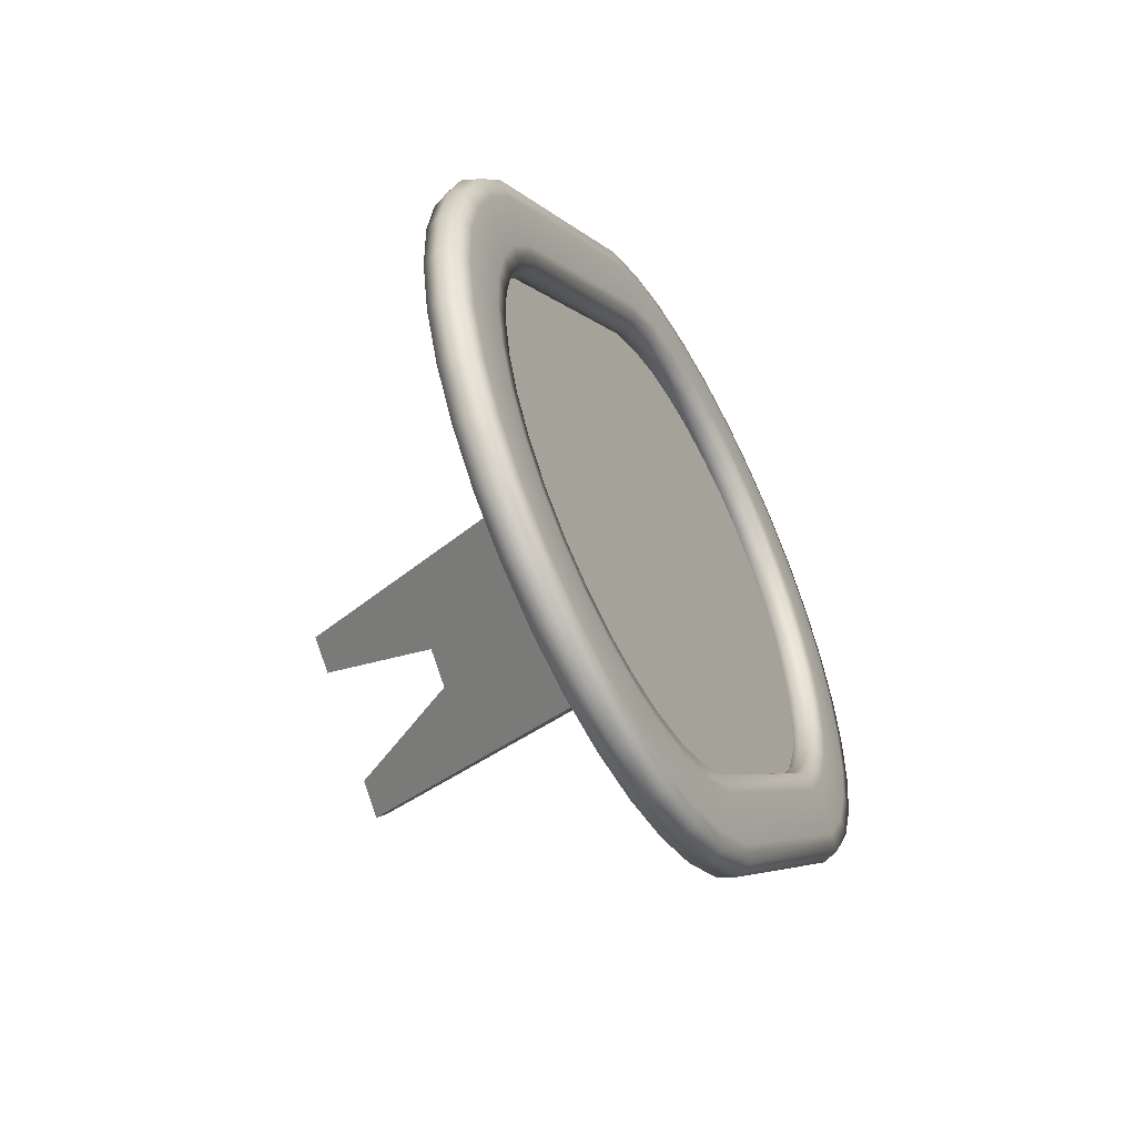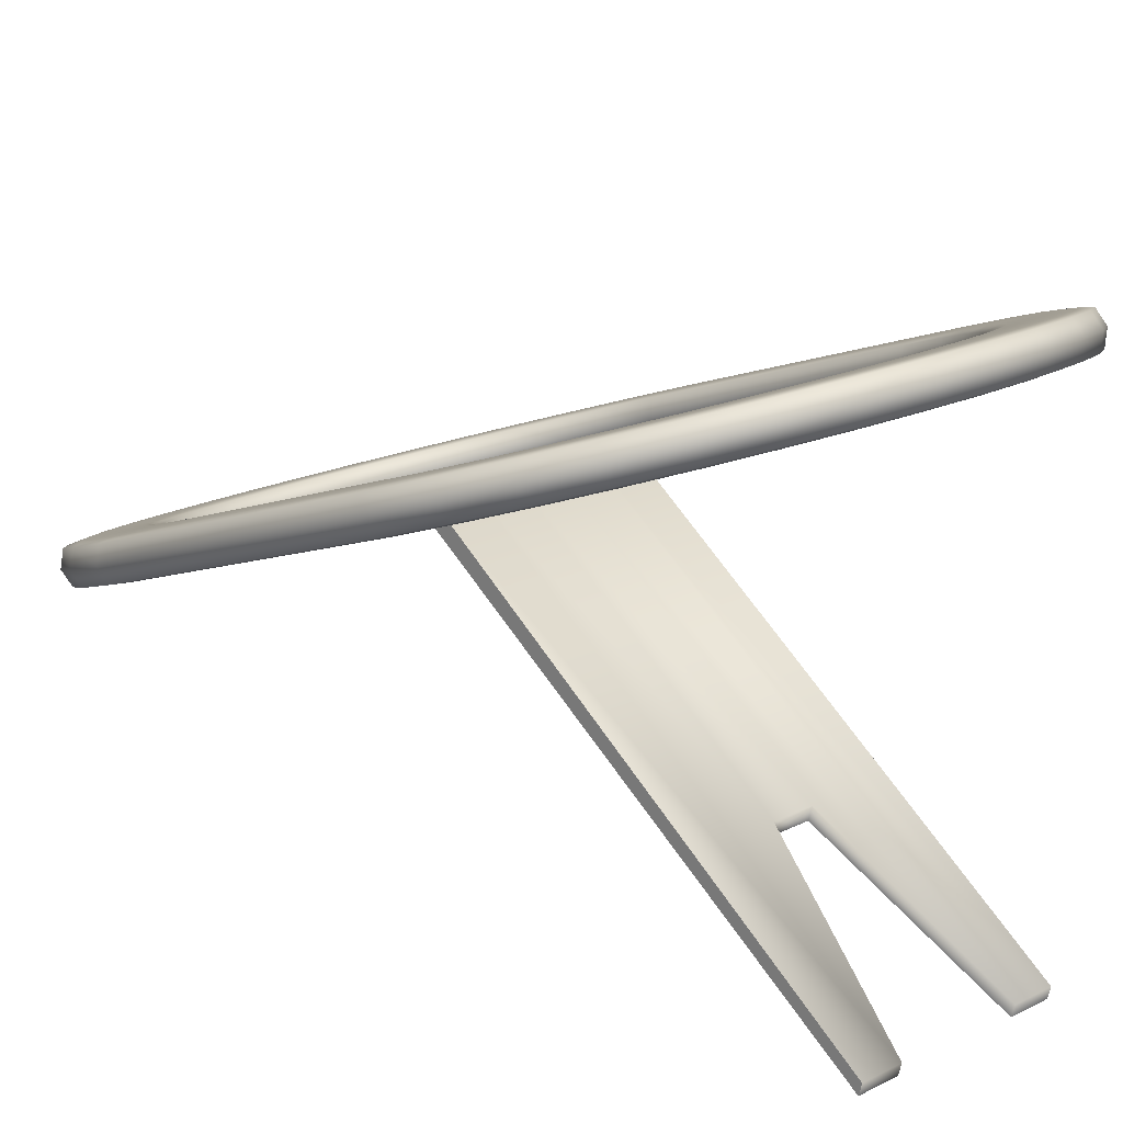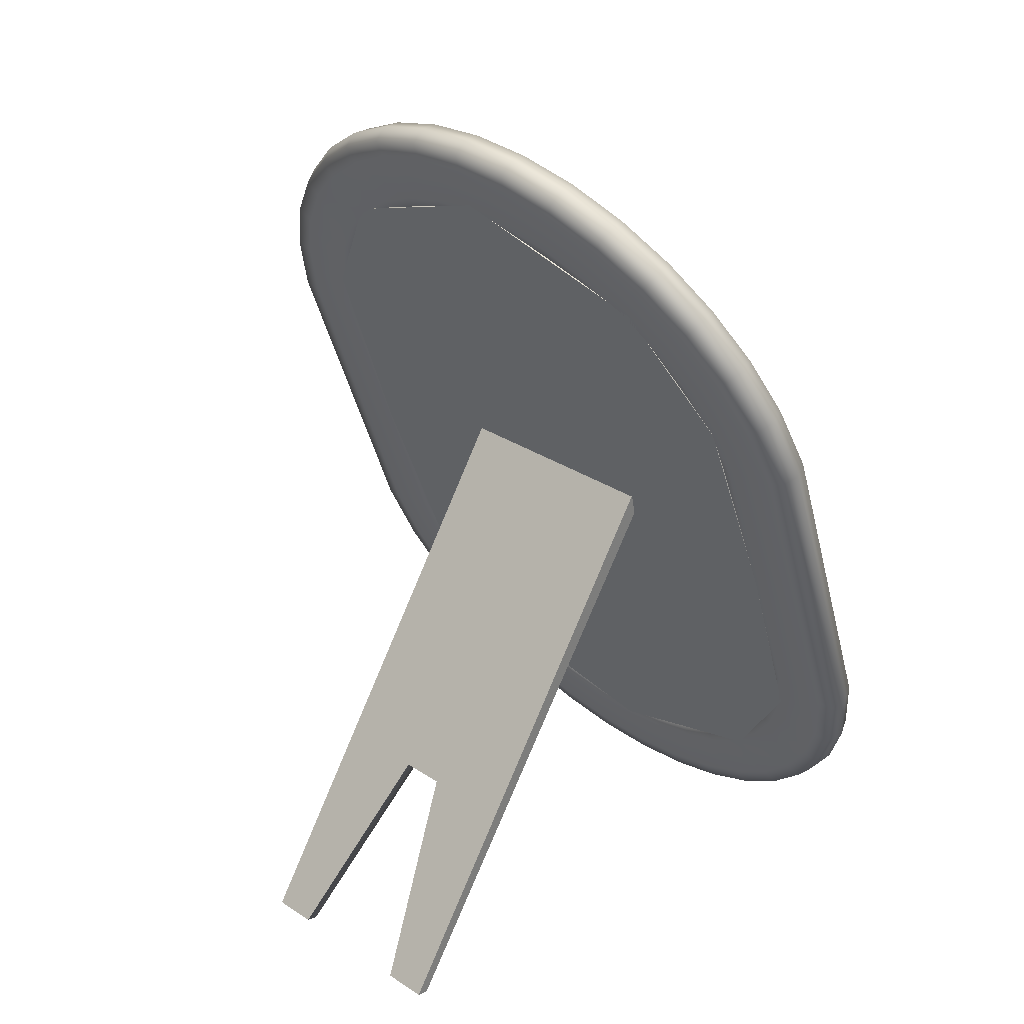
<metadata>
{"format":"obj","ext":"obj","renderer":"f3d","projection":"perspective","resolution":1024,"background":"white","views":[{"elev":78.6,"azim":-109.4,"up":"+Y"},{"elev":19.2,"azim":-43.1,"up":"+Z"},{"elev":31.0,"azim":-136.9,"up":"+Y"}]}
</metadata>
<code>
v 1.339 39.17 -10.1
v 4.018 38.95 -10.02
v 3.971 38.45 -10.61
v 1.339 38.66 -10.69
v 1.339 39.16 -9.319
v 3.971 38.95 -9.24
v 6.524 38.3 -9.006
v 6.616 38.29 -9.778
v 6.524 37.81 -10.38
v 1.339 38.44 -8.944
v 3.831 38.23 -8.869
v 1.339 36.41 -8.205
v 3.455 36.23 -8.141
v 1.339 35.61 -8.026
v 3.315 35.45 -7.966
v 5.23 34.96 -7.791
v 5.507 35.72 -7.954
v 6.247 37.62 -8.648
v 1.339 35.11 -8.618
v 3.268 34.95 -8.56
v 1.339 35.11 -9.396
v 3.315 34.95 -9.336
v 5.23 34.47 -9.161
v 5.138 34.48 -8.389
v 1.339 35.84 -9.771
v 3.455 35.66 -9.707
v 1.339 37.87 -10.51
v 3.831 37.66 -10.44
v 6.247 37.05 -10.21
v 5.507 35.15 -9.519
v 9.053 37.22 -9.389
v 8.918 36.76 -9.994
v 8.918 37.25 -8.624
v 11.08 35.83 -8.106
v 11.26 35.78 -8.862
v 11.08 35.33 -9.476
v 8.513 36.63 -8.286
v 7.432 34.87 -7.646
v 7.027 34.18 -7.504
v 8.652 33.11 -7.115
v 9.173 33.73 -7.23
v 10.56 35.28 -7.796
v 6.892 33.71 -8.109
v 7.027 33.68 -8.874
v 8.652 32.61 -8.485
v 8.478 32.66 -7.73
v 7.432 34.3 -9.212
v 8.513 36.06 -9.852
v 10.56 34.71 -9.362
v 9.173 33.16 -8.796
v 13.16 33.99 -8.211
v 12.95 33.58 -8.837
v 12.95 34.07 -7.467
v 14.47 32.04 -6.727
v 14.7 31.92 -7.458
v 14.47 31.54 -8.097
v 12.33 33.62 -7.191
v 10.67 32.32 -6.716
v 10.05 31.79 -6.636
v 11.19 30.26 -6.08
v 11.89 30.68 -6.121
v 13.76 31.7 -6.49
v 9.846 31.38 -7.261
v 10.05 31.29 -8.006
v 11.19 29.77 -7.45
v 10.96 29.89 -6.719
v 10.67 31.75 -8.282
v 12.33 33.05 -8.757
v 13.76 31.13 -8.056
v 11.89 30.11 -7.687
v 15.84 29.59 -6.611
v 15.58 29.25 -7.264
v 15.58 29.75 -5.894
v 16.27 27.02 -4.899
v 16.53 26.82 -5.602
v 16.27 26.52 -6.269
v 14.82 29.53 -5.701
v 12.79 28.83 -5.446
v 12.03 28.53 -5.448
v 12.54 26.3 -4.638
v 13.34 26.49 -4.596
v 15.47 26.9 -4.745
v 11.77 28.19 -6.101
v 12.03 28.03 -6.818
v 12.54 25.8 -6.008
v 12.28 26 -5.305
v 12.79 28.26 -7.012
v 14.82 28.96 -7.267
v 15.47 26.33 -6.311
v 13.34 25.92 -6.162
v 16.27 12.55 0.3684
v 16.53 12.25 -0.298
v 13.34 13.14 0.2617
v 15.47 12.74 0.4105
v 12.54 13.26 0.108
v 12.54 12.76 -1.262
v 12.28 13.06 -0.5956
v 15.47 12.17 -1.155
v 13.34 12.57 -1.304
v 16.27 12.05 -1.002
v 15.84 9.402 0.7372
v 15.58 9.24 0.02029
v 15.58 9.739 1.39
v 14.47 7.443 2.226
v 14.7 7.067 1.587
v 14.47 6.944 0.856
v 14.82 10.04 1.393
v 12.79 10.74 1.138
v 12.03 10.96 0.9444
v 11.19 9.22 1.579
v 11.89 8.875 1.816
v 13.76 7.859 2.185
v 11.77 10.8 0.2275
v 12.03 10.47 -0.4257
v 11.19 8.721 0.2092
v 10.96 9.098 0.8481
v 12.79 10.17 -0.428
v 14.82 9.467 -0.1731
v 13.76 7.289 0.6195
v 11.89 8.305 0.2499
v 13.16 4.997 2.341
v 12.95 4.911 1.596
v 12.95 5.41 2.966
v 11.08 3.653 3.605
v 11.26 3.21 2.991
v 11.08 3.155 2.235
v 12.33 5.935 2.886
v 10.67 7.24 2.411
v 10.05 7.694 2.135
v 8.652 6.376 2.614
v 9.173 5.828 2.925
v 10.56 4.272 3.491
v 9.846 7.608 1.39
v 10.05 7.195 0.7646
v 8.652 5.877 1.244
v 8.478 6.321 1.859
v 10.67 6.67 0.8449
v 12.33 5.365 1.32
v 10.56 3.703 1.925
v 9.173 5.258 1.359
v 9.053 1.761 3.518
v 8.918 1.731 2.753
v 8.918 2.23 4.123
v 6.524 1.18 4.506
v 6.616 0.692 3.907
v 6.524 0.6812 3.136
v 8.513 2.925 3.981
v 7.432 4.684 3.341
v 7.027 5.308 3.003
v 5.23 4.52 3.29
v 5.507 3.84 3.648
v 6.247 1.931 4.343
v 6.892 5.278 2.238
v 7.027 4.809 1.633
v 5.23 4.021 1.92
v 5.138 4.509 2.518
v 7.432 4.114 1.775
v 8.513 2.355 2.415
v 6.247 1.361 2.777
v 5.507 3.27 2.083
v 4.018 0.03877 4.145
v 3.971 0.03943 3.369
v 3.971 0.5381 4.739
v 1.339 0.3209 4.818
v 1.339 -0.1823 4.226
v 1.339 -0.1778 3.448
v 3.831 1.324 4.564
v 3.455 3.324 3.836
v 3.315 4.038 3.465
v 1.339 3.875 3.525
v 1.339 3.149 3.9
v 1.339 1.118 4.639
v 3.268 4.039 2.689
v 3.315 3.539 2.095
v 1.339 3.376 2.155
v 1.339 3.88 2.747
v 3.455 2.754 2.27
v 3.831 0.7538 2.998
v 1.339 0.5482 3.073
v 1.339 2.579 2.334
v -1.34 0.03877 4.145
v -1.293 0.03943 3.369
v -1.293 0.5381 4.739
v -3.845 1.18 4.506
v -3.938 0.692 3.907
v -3.845 0.6812 3.136
v -1.152 1.324 4.564
v -0.7767 3.324 3.836
v -0.636 4.038 3.465
v -2.552 4.52 3.29
v -2.829 3.84 3.648
v -3.568 1.931 4.343
v -0.5891 4.039 2.689
v -0.636 3.539 2.095
v -2.552 4.021 1.92
v -2.459 4.509 2.518
v -0.7767 2.754 2.27
v -1.152 0.7538 2.998
v -3.568 1.361 2.777
v -2.829 3.27 2.083
v -6.374 1.761 3.518
v -6.239 1.731 2.753
v -6.239 2.23 4.123
v -8.404 3.653 3.605
v -8.578 3.21 2.991
v -8.404 3.155 2.235
v -5.834 2.925 3.981
v -4.754 4.684 3.341
v -4.348 5.308 3.003
v -5.973 6.376 2.614
v -6.494 5.828 2.925
v -7.883 4.272 3.491
v -4.213 5.278 2.238
v -4.348 4.809 1.633
v -5.973 5.877 1.244
v -5.799 6.321 1.859
v -4.754 4.114 1.775
v -5.834 2.355 2.415
v -7.883 3.703 1.925
v -6.494 5.258 1.359
v -10.48 4.997 2.341
v -10.27 4.911 1.596
v -10.27 5.41 2.966
v -11.79 7.443 2.226
v -12.02 7.067 1.587
v -11.79 6.944 0.856
v -9.651 5.935 2.886
v -7.996 7.24 2.411
v -7.375 7.694 2.135
v -8.513 9.22 1.579
v -9.215 8.875 1.816
v -11.09 7.859 2.185
v -7.168 7.608 1.39
v -7.375 7.195 0.7646
v -8.513 8.721 0.2092
v -8.279 9.098 0.848
v -7.996 6.67 0.8449
v -9.651 5.365 1.32
v -11.09 7.289 0.6195
v -9.215 8.305 0.2499
v -13.16 9.402 0.7372
v -12.9 9.24 0.02029
v -12.9 9.739 1.39
v -13.59 12.55 0.3684
v -13.85 12.25 -0.298
v -13.59 12.05 -1.002
v -12.14 10.04 1.393
v -10.11 10.74 1.138
v -9.35 10.96 0.9444
v -9.864 13.26 0.108
v -10.66 13.14 0.2617
v -12.79 12.74 0.4105
v -9.096 10.8 0.2275
v -9.35 10.47 -0.4257
v -9.864 12.76 -1.262
v -9.598 13.06 -0.5956
v -10.11 10.17 -0.428
v -12.14 9.467 -0.1731
v -12.79 12.17 -1.155
v -10.66 12.57 -1.304
v -13.59 27.02 -4.899
v -13.85 26.82 -5.602
v -9.864 26.3 -4.638
v -10.66 26.49 -4.596
v -12.79 26.9 -4.745
v -9.864 25.8 -6.008
v -9.598 26 -5.305
v -12.79 26.33 -6.311
v -10.66 25.92 -6.162
v -13.59 26.52 -6.269
v -13.16 29.59 -6.611
v -12.9 29.25 -7.264
v -12.9 29.75 -5.894
v -11.79 32.04 -6.727
v -12.02 31.92 -7.458
v -11.79 31.54 -8.097
v -12.14 29.53 -5.701
v -10.11 28.83 -5.446
v -9.35 28.53 -5.448
v -8.513 30.26 -6.08
v -9.215 30.68 -6.121
v -11.09 31.7 -6.49
v -9.096 28.19 -6.101
v -9.35 28.03 -6.818
v -8.513 29.77 -7.45
v -8.279 29.89 -6.719
v -10.11 28.26 -7.012
v -12.14 28.96 -7.267
v -11.09 31.13 -8.056
v -9.215 30.11 -7.687
v -10.48 33.99 -8.211
v -10.27 33.58 -8.837
v -10.27 34.07 -7.467
v -8.404 35.83 -8.106
v -8.578 35.78 -8.862
v -8.404 35.33 -9.476
v -9.651 33.62 -7.191
v -7.996 32.32 -6.716
v -7.375 31.79 -6.636
v -5.973 33.11 -7.115
v -6.494 33.73 -7.23
v -7.883 35.28 -7.796
v -7.168 31.38 -7.261
v -7.375 31.29 -8.006
v -5.973 32.61 -8.485
v -5.799 32.66 -7.73
v -7.996 31.75 -8.282
v -9.651 33.05 -8.757
v -7.883 34.71 -9.362
v -6.494 33.16 -8.796
v -6.374 37.22 -9.389
v -6.239 36.76 -9.994
v -6.239 37.25 -8.624
v -3.845 38.3 -9.006
v -3.938 38.29 -9.778
v -3.845 37.81 -10.38
v -5.834 36.63 -8.286
v -4.754 34.87 -7.646
v -4.348 34.18 -7.504
v -2.552 34.96 -7.791
v -2.829 35.72 -7.954
v -3.568 37.62 -8.648
v -4.213 33.71 -8.109
v -4.348 33.68 -8.874
v -2.552 34.47 -9.161
v -2.459 34.48 -8.389
v -4.754 34.3 -9.212
v -5.834 36.06 -9.852
v -3.568 37.05 -10.21
v -2.829 35.15 -9.519
v -1.34 38.95 -10.02
v -1.293 38.45 -10.61
v -1.293 38.95 -9.24
v -1.152 38.23 -8.869
v -0.7767 36.23 -8.141
v -0.636 35.45 -7.966
v -0.5891 34.95 -8.56
v -0.636 34.95 -9.336
v -0.7767 35.66 -9.707
v -1.152 37.66 -10.44
v -10.44 10.71 -0.6252
v -10.67 19.02 -3.65
v 1.592 19.02 -3.65
v 1.406 10.06 -0.3896
v 12.74 10.94 -0.1803
v 13.24 19.19 -3.185
v 1.592 19.19 -3.185
v 1.406 10.23 0.07615
v 1.392 2.72 2.283
v 1.392 2.889 2.749
v -6.697 5.49 1.802
v -6.697 5.32 1.336
v 13.24 19.02 -3.65
v 12.74 10.77 -0.646
v 1.322 36.14 -9.88
v 1.322 36.31 -9.414
v 9.287 33.47 -8.383
v 9.287 33.3 -8.849
v -10.67 19.19 -3.185
v -10.2 28.11 -6.429
v -10.2 27.94 -6.895
v -6.903 33.15 -8.792
v 1.49 27.94 -6.895
v 8.998 5.097 1.418
v 1.49 28.11 -6.429
v 12.97 28.11 -6.429
v -10.44 10.88 -0.1594
v 12.97 27.94 -6.895
v 8.998 5.266 1.883
v -6.903 33.32 -8.327
v 2.023 7.748 -13.83
v 2.023 7.581 -13.21
v 0.08177 7.581 -13.21
v 0.08177 7.748 -13.83
v 2.023 20.2 -4.271
v 2.023 21.4 -4.368
v 0.08177 21.4 -4.368
v 0.08177 20.2 -4.271
v 5.905 -0.07037 -18.63
v 5.905 0.07037 -19.16
v 5.905 21.4 -4.368
v 5.905 20.2 -4.271
v -3.801 0.07037 -19.16
v -3.801 -0.07037 -18.63
v -3.801 20.2 -4.271
v -3.801 21.4 -4.368
v 3.964 -0.07037 -18.63
v 3.964 0.07037 -19.16
v -1.859 0.07037 -19.16
v -1.859 -0.07037 -18.63
v 3.964 21.4 -4.368
v 3.964 20.2 -4.271
v -1.859 20.2 -4.271
v -1.859 21.4 -4.368
g Tube001
f 2 3 4 1
f 6 2 1 5
f 7 8 2 6
f 8 9 3 2
f 11 6 5 10
f 13 11 10 12
f 15 13 12 14
f 16 17 13 15
f 17 18 11 13
f 18 7 6 11
f 20 15 14 19
f 22 20 19 21
f 23 24 20 22
f 24 16 15 20
f 26 22 21 25
f 28 26 25 27
f 3 28 27 4
f 9 29 28 3
f 29 30 26 28
f 30 23 22 26
f 31 32 9 8
f 33 31 8 7
f 34 35 31 33
f 35 36 32 31
f 37 33 7 18
f 38 37 18 17
f 39 38 17 16
f 40 41 38 39
f 41 42 37 38
f 42 34 33 37
f 43 39 16 24
f 44 43 24 23
f 45 46 43 44
f 46 40 39 43
f 47 44 23 30
f 48 47 30 29
f 32 48 29 9
f 36 49 48 32
f 49 50 47 48
f 50 45 44 47
f 51 52 36 35
f 53 51 35 34
f 54 55 51 53
f 55 56 52 51
f 57 53 34 42
f 58 57 42 41
f 59 58 41 40
f 60 61 58 59
f 62 57 58 61
f 62 54 53 57
f 63 59 40 46
f 64 63 46 45
f 65 66 63 64
f 66 60 59 63
f 67 64 45 50
f 68 67 50 49
f 52 68 49 36
f 56 69 68 52
f 68 69 70 67
f 70 65 64 67
f 71 72 56 55
f 73 71 55 54
f 74 75 71 73
f 75 76 72 71
f 77 73 54 62
f 77 62 61 78
f 79 78 61 60
f 81 78 79 80
f 82 77 78 81
f 74 73 77 82
f 83 79 60 66
f 84 83 66 65
f 85 86 83 84
f 86 80 79 83
f 87 84 65 70
f 69 88 87 70
f 72 88 69 56
f 72 76 89 88
f 88 89 90 87
f 87 90 85 84
f 92 75 74 91
f 94 82 81 93
f 93 81 80 95
f 85 96 97 86
f 89 98 99 90
f 76 100 98 89
f 100 92 101 102
f 92 91 103 101
f 101 103 104 105
f 102 101 105 106
f 103 91 94 107
f 107 94 93 108
f 108 93 95 109
f 108 109 110 111
f 112 107 108 111
f 103 107 112 104
f 95 97 113 109
f 97 96 114 113
f 113 114 115 116
f 109 113 116 110
f 99 117 114 96
f 98 118 117 99
f 100 102 118 98
f 118 102 106 119
f 118 119 120 117
f 114 117 120 115
f 106 105 121 122
f 105 104 123 121
f 121 123 124 125
f 122 121 125 126
f 104 112 127 123
f 127 112 111 128
f 111 110 129 128
f 128 129 130 131
f 127 128 131 132
f 123 127 132 124
f 110 116 133 129
f 116 115 134 133
f 133 134 135 136
f 129 133 136 130
f 115 120 137 134
f 119 138 137 120
f 119 106 122 138
f 138 122 126 139
f 137 138 139 140
f 134 137 140 135
f 126 125 141 142
f 125 124 143 141
f 141 143 144 145
f 142 141 145 146
f 124 132 147 143
f 132 131 148 147
f 131 130 149 148
f 148 149 150 151
f 147 148 151 152
f 143 147 152 144
f 130 136 153 149
f 136 135 154 153
f 153 154 155 156
f 149 153 156 150
f 135 140 157 154
f 140 139 158 157
f 139 126 142 158
f 158 142 146 159
f 157 158 159 160
f 154 157 160 155
f 146 145 161 162
f 145 144 163 161
f 161 163 164 165
f 162 161 165 166
f 144 152 167 163
f 152 151 168 167
f 151 150 169 168
f 168 169 170 171
f 167 168 171 172
f 163 167 172 164
f 150 156 173 169
f 156 155 174 173
f 173 174 175 176
f 169 173 176 170
f 155 160 177 174
f 160 159 178 177
f 159 146 162 178
f 178 162 166 179
f 177 178 179 180
f 174 177 180 175
f 166 165 181 182
f 165 164 183 181
f 181 183 184 185
f 182 181 185 186
f 164 172 187 183
f 172 171 188 187
f 171 170 189 188
f 188 189 190 191
f 187 188 191 192
f 183 187 192 184
f 170 176 193 189
f 176 175 194 193
f 193 194 195 196
f 189 193 196 190
f 175 180 197 194
f 180 179 198 197
f 179 166 182 198
f 198 182 186 199
f 197 198 199 200
f 194 197 200 195
f 186 185 201 202
f 185 184 203 201
f 201 203 204 205
f 202 201 205 206
f 184 192 207 203
f 192 191 208 207
f 191 190 209 208
f 208 209 210 211
f 207 208 211 212
f 203 207 212 204
f 190 196 213 209
f 196 195 214 213
f 213 214 215 216
f 209 213 216 210
f 195 200 217 214
f 200 199 218 217
f 199 186 202 218
f 218 202 206 219
f 217 218 219 220
f 214 217 220 215
f 206 205 221 222
f 205 204 223 221
f 221 223 224 225
f 222 221 225 226
f 204 212 227 223
f 212 211 228 227
f 211 210 229 228
f 228 229 230 231
f 228 231 232 227
f 223 227 232 224
f 210 216 233 229
f 216 215 234 233
f 233 234 235 236
f 229 233 236 230
f 215 220 237 234
f 220 219 238 237
f 219 206 222 238
f 238 222 226 239
f 240 237 238 239
f 234 237 240 235
f 226 225 241 242
f 225 224 243 241
f 241 243 244 245
f 242 241 245 246
f 224 232 247 243
f 231 248 247 232
f 231 230 249 248
f 249 250 251 248
f 248 251 252 247
f 247 252 244 243
f 230 236 253 249
f 236 235 254 253
f 253 254 255 256
f 249 253 256 250
f 235 240 257 254
f 257 240 239 258
f 239 226 242 258
f 259 258 242 246
f 260 257 258 259
f 255 254 257 260
f 244 261 262 245
f 250 263 264 251
f 251 264 265 252
f 267 256 255 266
f 269 260 259 268
f 268 259 246 270
f 271 272 270 262
f 273 271 262 261
f 274 275 271 273
f 275 276 272 271
f 265 277 273 261
f 264 278 277 265
f 263 279 278 264
f 280 281 278 279
f 278 281 282 277
f 282 274 273 277
f 283 279 263 267
f 284 283 267 266
f 285 286 283 284
f 286 280 279 283
f 284 266 269 287
f 287 269 268 288
f 288 268 270 272
f 276 289 288 272
f 290 287 288 289
f 290 285 284 287
f 291 292 276 275
f 293 291 275 274
f 294 295 291 293
f 295 296 292 291
f 297 293 274 282
f 281 298 297 282
f 299 298 281 280
f 300 301 298 299
f 301 302 297 298
f 302 294 293 297
f 303 299 280 286
f 304 303 286 285
f 305 306 303 304
f 306 300 299 303
f 307 304 285 290
f 307 290 289 308
f 292 308 289 276
f 296 309 308 292
f 309 310 307 308
f 310 305 304 307
f 311 312 296 295
f 313 311 295 294
f 314 315 311 313
f 315 316 312 311
f 317 313 294 302
f 318 317 302 301
f 319 318 301 300
f 320 321 318 319
f 321 322 317 318
f 322 314 313 317
f 323 319 300 306
f 324 323 306 305
f 325 326 323 324
f 326 320 319 323
f 327 324 305 310
f 328 327 310 309
f 312 328 309 296
f 316 329 328 312
f 329 330 327 328
f 330 325 324 327
f 331 332 316 315
f 333 331 315 314
f 5 1 331 333
f 1 4 332 331
f 334 333 314 322
f 335 334 322 321
f 336 335 321 320
f 14 12 335 336
f 12 10 334 335
f 10 5 333 334
f 337 336 320 326
f 338 337 326 325
f 21 19 337 338
f 19 14 336 337
f 339 338 325 330
f 340 339 330 329
f 332 340 329 316
f 4 27 340 332
f 27 25 339 340
f 25 21 338 339
f 75 92 100 76
f 91 74 82 94
f 95 80 86 97
f 90 99 96 85
f 270 246 245 262
f 252 265 261 244
f 256 267 263 250
f 266 255 260 269
g Box001
f 343 344 341 342
f 345 346 347 348
f 349 350 351 352
f 353 346 345 354
f 357 358 355 356
f 360 361 342 359
f 355 363 361 362
f 363 343 342 361
f 354 364 349 344
f 366 357 356 365
f 346 366 365 347
f 350 348 367 351
f 366 368 358 357
f 346 353 368 366
f 354 345 369 364
f 352 351 367 341
f 341 367 359 342
f 370 362 361 360
f 353 354 344 343
f 348 347 359 367
f 364 369 350 349
f 356 355 362 370
f 358 368 363 355
f 368 353 343 363
f 344 349 352 341
f 365 356 370 360
f 347 365 360 359
f 369 345 348 350
g Box002
f 371 372 373 374
f 375 376 377 378
f 372 375 378 373
f 381 382 379 380
f 376 371 374 377
f 385 386 383 384
f 380 379 387 388
f 388 387 372 371
f 389 390 384 383
f 374 373 390 389
f 382 381 391 392
f 392 391 376 375
f 393 394 386 385
f 378 377 394 393
f 379 382 392 387
f 387 392 375 372
f 390 393 385 384
f 373 378 393 390
f 394 389 383 386
f 377 374 389 394
f 381 380 388 391
f 391 388 371 376

</code>
